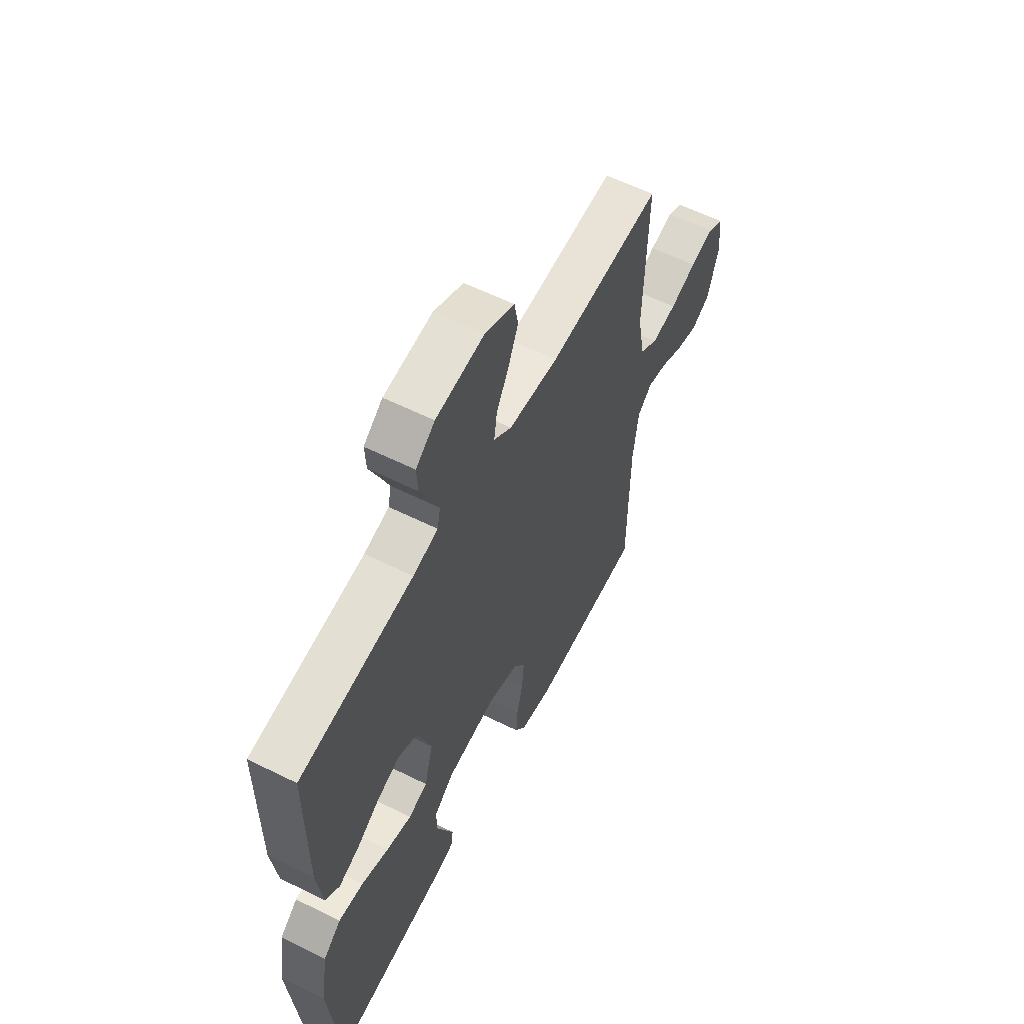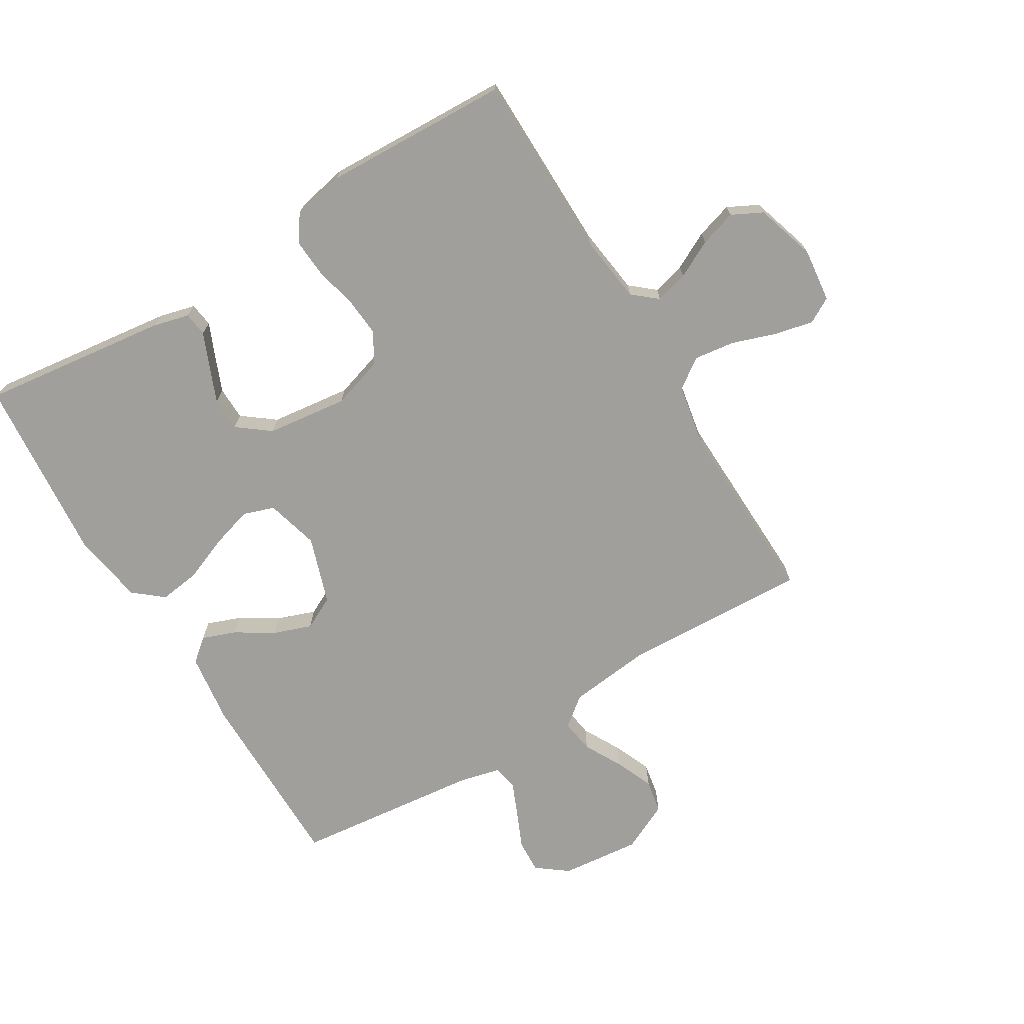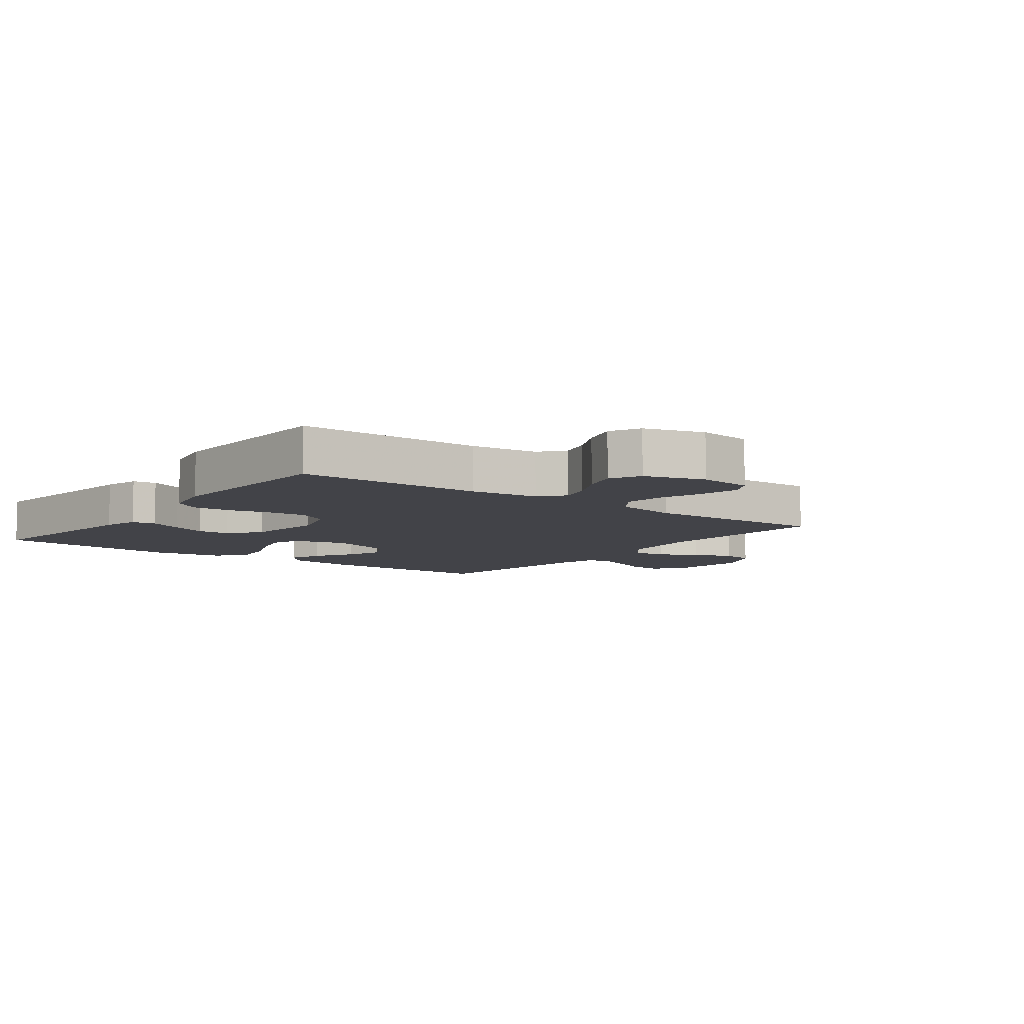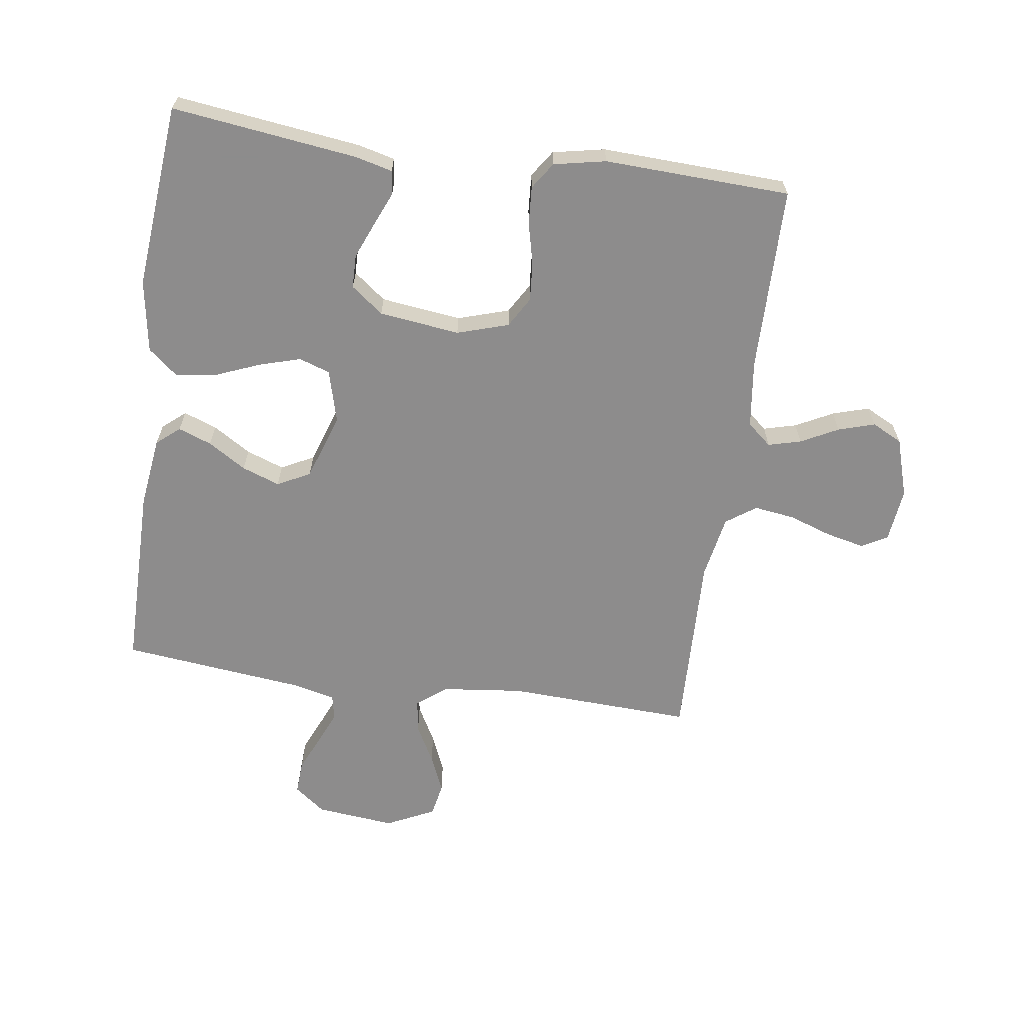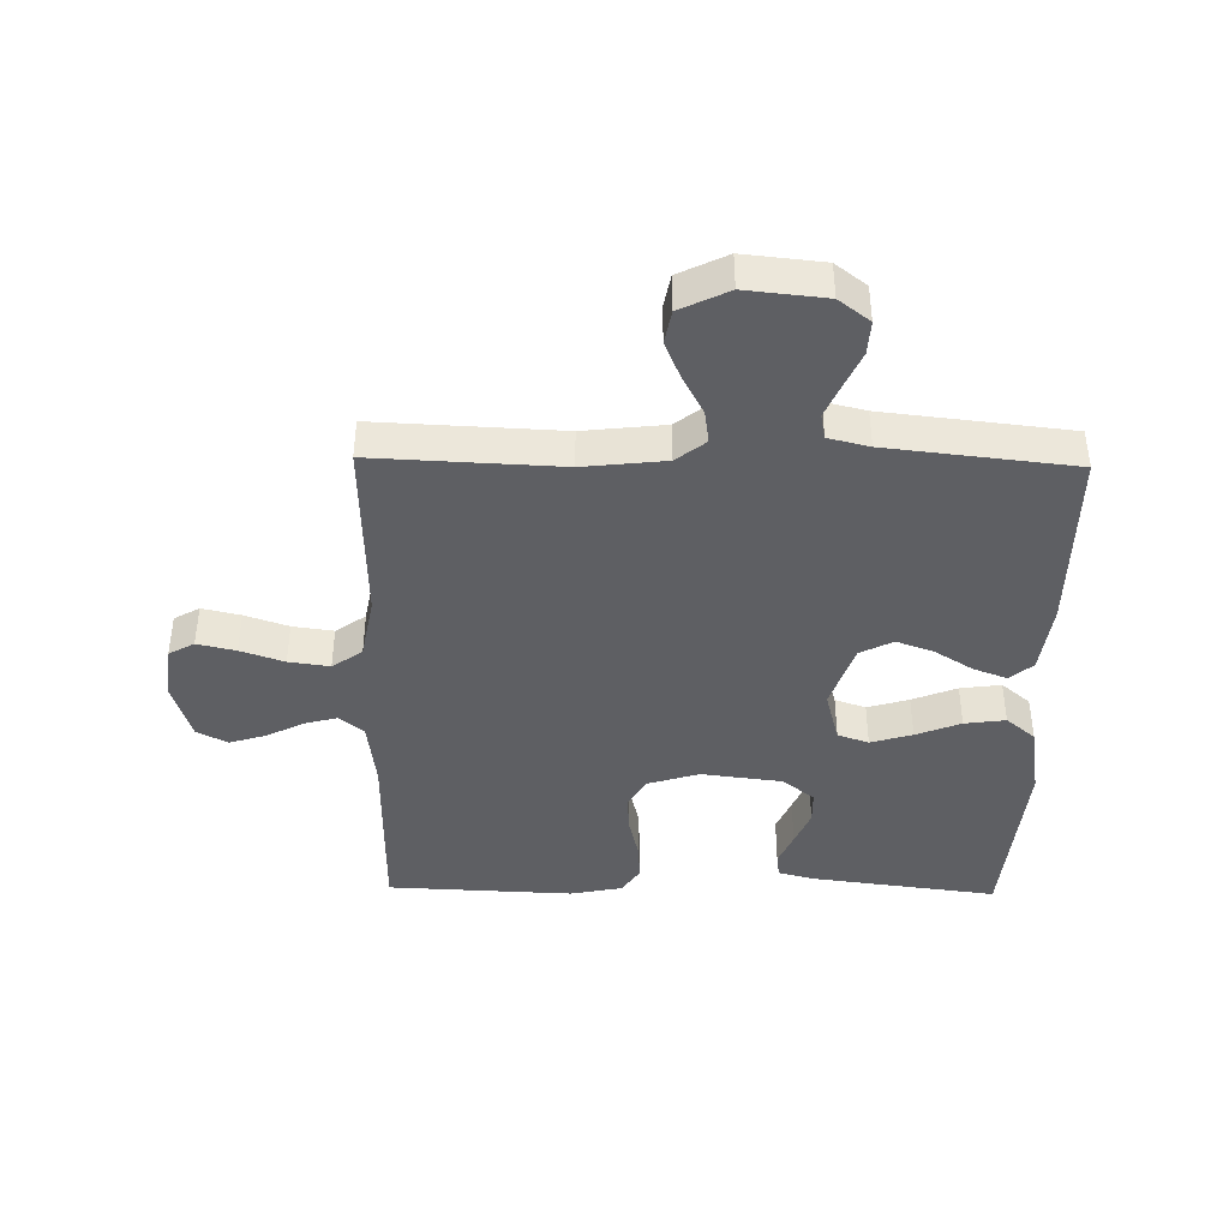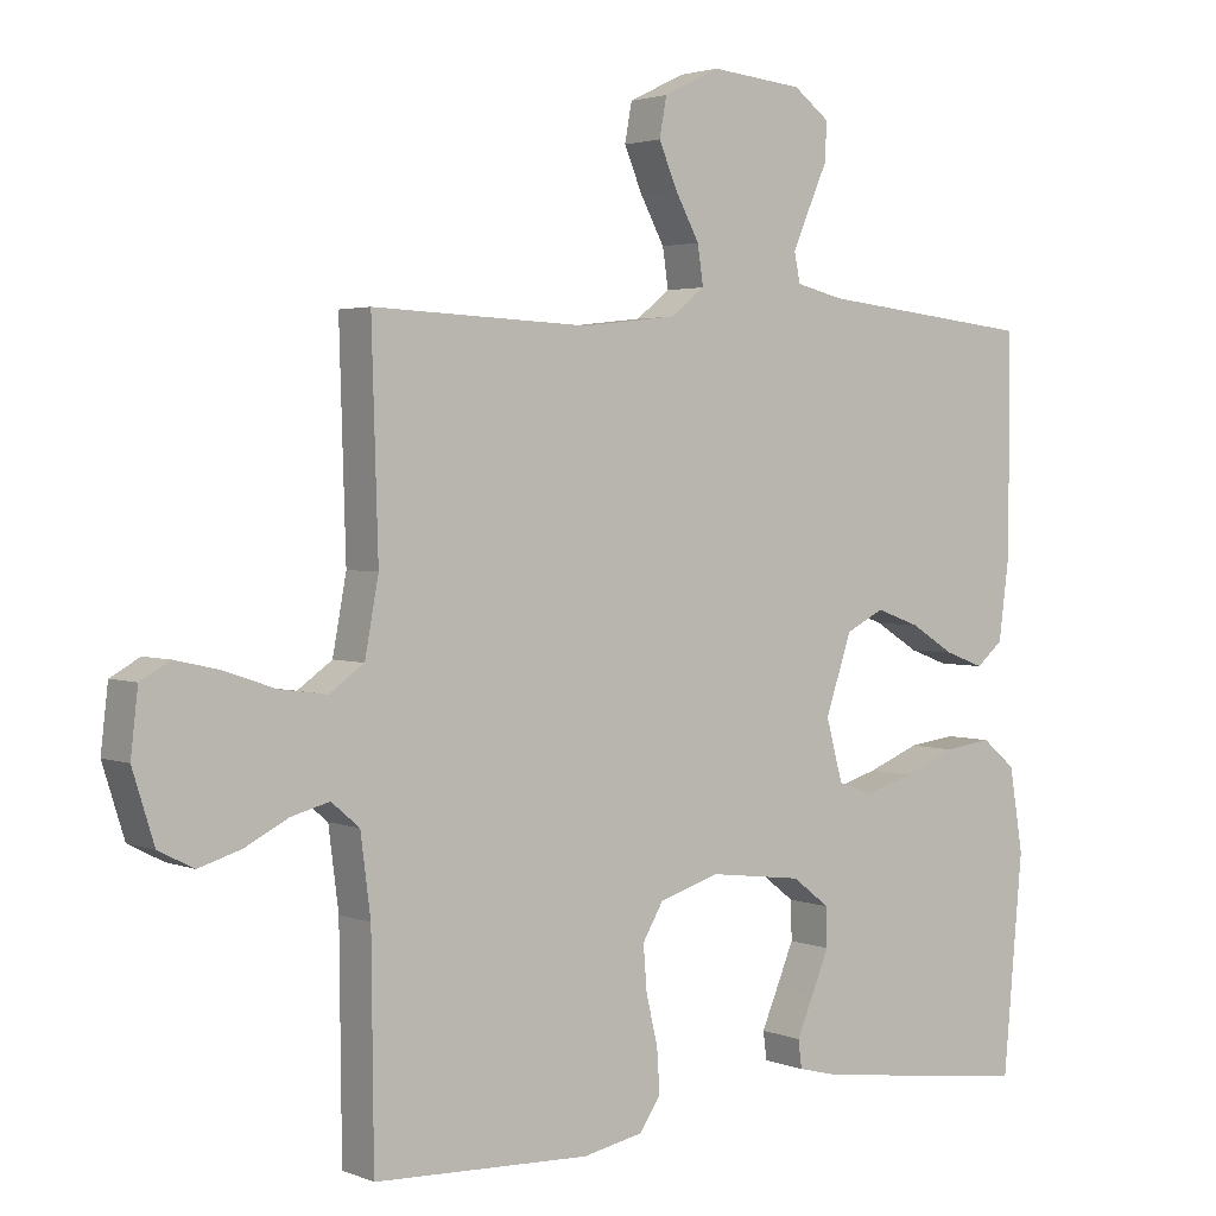
<metadata>
{"format":"obj","ext":"obj","renderer":"f3d","projection":"perspective","resolution":1024,"background":"white","views":[{"elev":59.6,"azim":117.0,"up":"+Z"},{"elev":-71.2,"azim":-148.8,"up":"+Y"},{"elev":-7.6,"azim":-127.0,"up":"+Y"},{"elev":-64.3,"azim":171.9,"up":"+Y"},{"elev":-41.6,"azim":-1.1,"up":"+Y"},{"elev":2.7,"azim":-36.6,"up":"+Z"}]}
</metadata>
<code>
v -0.5 0.07 0.5
v -0.2 0.07 0.487
v -0.068 0.07 0.502
v -0.021 0.07 0.539
v -0.029 0.07 0.593
v -0.062 0.07 0.654
v -0.088 0.07 0.715
v -0.078 0.07 0.769
v 0 0.07 0.807
v 0.128 0.07 0.794
v 0.178 0.07 0.756
v 0.175 0.07 0.702
v 0.149 0.07 0.643
v 0.126 0.07 0.589
v 0.134 0.07 0.549
v 0.2 0.07 0.533
v 0.5 0.07 0.5
v 0.5 0.07 0.2
v 0.485 0.07 0.086
v 0.448 0.07 0.055
v 0.394 0.07 0.075
v 0.333 0.07 0.113
v 0.272 0.07 0.135
v 0.219 0.07 0.108
v 0.183 0.07 0
v 0.206 0.07 -0.085
v 0.256 0.07 -0.102
v 0.323 0.07 -0.082
v 0.395 0.07 -0.053
v 0.461 0.07 -0.044
v 0.508 0.07 -0.083
v 0.527 0.07 -0.2
v 0.5 0.07 -0.5
v 0.2 0.07 -0.462
v 0.141 0.07 -0.447
v 0.136 0.07 -0.408
v 0.159 0.07 -0.354
v 0.183 0.07 -0.296
v 0.182 0.07 -0.242
v 0.13 0.07 -0.202
v 0 0.07 -0.186
v -0.083 0.07 -0.212
v -0.112 0.07 -0.261
v -0.107 0.07 -0.324
v -0.091 0.07 -0.391
v -0.087 0.07 -0.452
v -0.116 0.07 -0.495
v -0.2 0.07 -0.512
v -0.5 0.07 -0.5
v -0.503 0.07 -0.2
v -0.517 0.07 -0.091
v -0.556 0.07 -0.058
v -0.609 0.07 -0.072
v -0.669 0.07 -0.103
v -0.728 0.07 -0.121
v -0.777 0.07 -0.096
v -0.807 0.07 0
v -0.797 0.07 0.087
v -0.756 0.07 0.11
v -0.694 0.07 0.096
v -0.624 0.07 0.072
v -0.558 0.07 0.063
v -0.51 0.07 0.097
v -0.491 0.07 0.2
v -0.5 0 0.5
v -0.2 0 0.487
v -0.068 0 0.502
v -0.021 0 0.539
v -0.029 0 0.593
v -0.062 0 0.654
v -0.088 0 0.715
v -0.078 0 0.769
v 0 0 0.807
v 0.128 0 0.794
v 0.178 0 0.756
v 0.175 0 0.702
v 0.149 0 0.643
v 0.126 0 0.589
v 0.134 0 0.549
v 0.2 0 0.533
v 0.5 0 0.5
v 0.5 0 0.2
v 0.485 0 0.086
v 0.448 0 0.055
v 0.394 0 0.075
v 0.333 0 0.113
v 0.272 0 0.135
v 0.219 0 0.108
v 0.183 0 0
v 0.206 0 -0.085
v 0.256 0 -0.102
v 0.323 0 -0.082
v 0.395 0 -0.053
v 0.461 0 -0.044
v 0.508 0 -0.083
v 0.527 0 -0.2
v 0.5 0 -0.5
v 0.2 0 -0.462
v 0.141 0 -0.447
v 0.136 0 -0.408
v 0.159 0 -0.354
v 0.183 0 -0.296
v 0.182 0 -0.242
v 0.13 0 -0.202
v 0 0 -0.186
v -0.083 0 -0.212
v -0.112 0 -0.261
v -0.107 0 -0.324
v -0.091 0 -0.391
v -0.087 0 -0.452
v -0.116 0 -0.495
v -0.2 0 -0.512
v -0.5 0 -0.5
v -0.503 0 -0.2
v -0.517 0 -0.091
v -0.556 0 -0.058
v -0.609 0 -0.072
v -0.669 0 -0.103
v -0.728 0 -0.121
v -0.777 0 -0.096
v -0.807 0 0
v -0.797 0 0.087
v -0.756 0 0.11
v -0.694 0 0.096
v -0.624 0 0.072
v -0.558 0 0.063
v -0.51 0 0.097
v -0.491 0 0.2
f 58 59 60 61
f 58 61 62
f 57 58 62
f 56 57 62
f 53 54 55 56
f 52 53 56 62
f 51 52 62 63
f 47 48 49 50
f 44 45 46 47
f 43 44 47 50
f 42 43 50 51
f 34 35 36 37
f 34 37 38
f 33 34 38 39
f 31 32 33 39
f 28 29 30 31
f 27 28 31 39
f 19 20 21 22
f 19 22 23
f 16 17 18 19
f 15 16 19 23
f 10 11 12 13
f 10 13 14
f 9 10 14
f 8 9 14 15
f 5 6 7 8
f 64 1 2
f 64 2 3
f 63 64 3
f 41 42 51 63
f 40 41 63 3
f 26 27 39 40
f 25 26 40 3
f 24 25 3 4
f 23 24 4 5
f 5 8 15 23
f 125 124 123 122
f 126 125 122
f 126 122 121
f 126 121 120
f 120 119 118 117
f 126 120 117 116
f 127 126 116 115
f 114 113 112 111
f 111 110 109 108
f 114 111 108 107
f 115 114 107 106
f 101 100 99 98
f 102 101 98
f 103 102 98 97
f 103 97 96 95
f 95 94 93 92
f 103 95 92 91
f 86 85 84 83
f 87 86 83
f 83 82 81 80
f 87 83 80 79
f 77 76 75 74
f 78 77 74
f 78 74 73
f 79 78 73 72
f 72 71 70 69
f 66 65 128
f 67 66 128
f 67 128 127
f 127 115 106 105
f 67 127 105 104
f 104 103 91 90
f 67 104 90 89
f 68 67 89 88
f 69 68 88 87
f 87 79 72 69
f 1 65 66 2
f 2 66 67 3
f 3 67 68 4
f 4 68 69 5
f 5 69 70 6
f 6 70 71 7
f 7 71 72 8
f 8 72 73 9
f 9 73 74 10
f 10 74 75 11
f 11 75 76 12
f 12 76 77 13
f 13 77 78 14
f 14 78 79 15
f 15 79 80 16
f 16 80 81 17
f 17 81 82 18
f 18 82 83 19
f 19 83 84 20
f 20 84 85 21
f 21 85 86 22
f 22 86 87 23
f 23 87 88 24
f 24 88 89 25
f 25 89 90 26
f 26 90 91 27
f 27 91 92 28
f 28 92 93 29
f 29 93 94 30
f 30 94 95 31
f 31 95 96 32
f 32 96 97 33
f 33 97 98 34
f 34 98 99 35
f 35 99 100 36
f 36 100 101 37
f 37 101 102 38
f 38 102 103 39
f 39 103 104 40
f 40 104 105 41
f 41 105 106 42
f 42 106 107 43
f 43 107 108 44
f 44 108 109 45
f 45 109 110 46
f 46 110 111 47
f 47 111 112 48
f 48 112 113 49
f 49 113 114 50
f 50 114 115 51
f 51 115 116 52
f 52 116 117 53
f 53 117 118 54
f 54 118 119 55
f 55 119 120 56
f 56 120 121 57
f 57 121 122 58
f 58 122 123 59
f 59 123 124 60
f 60 124 125 61
f 61 125 126 62
f 62 126 127 63
f 63 127 128 64
f 64 128 65 1

</code>
